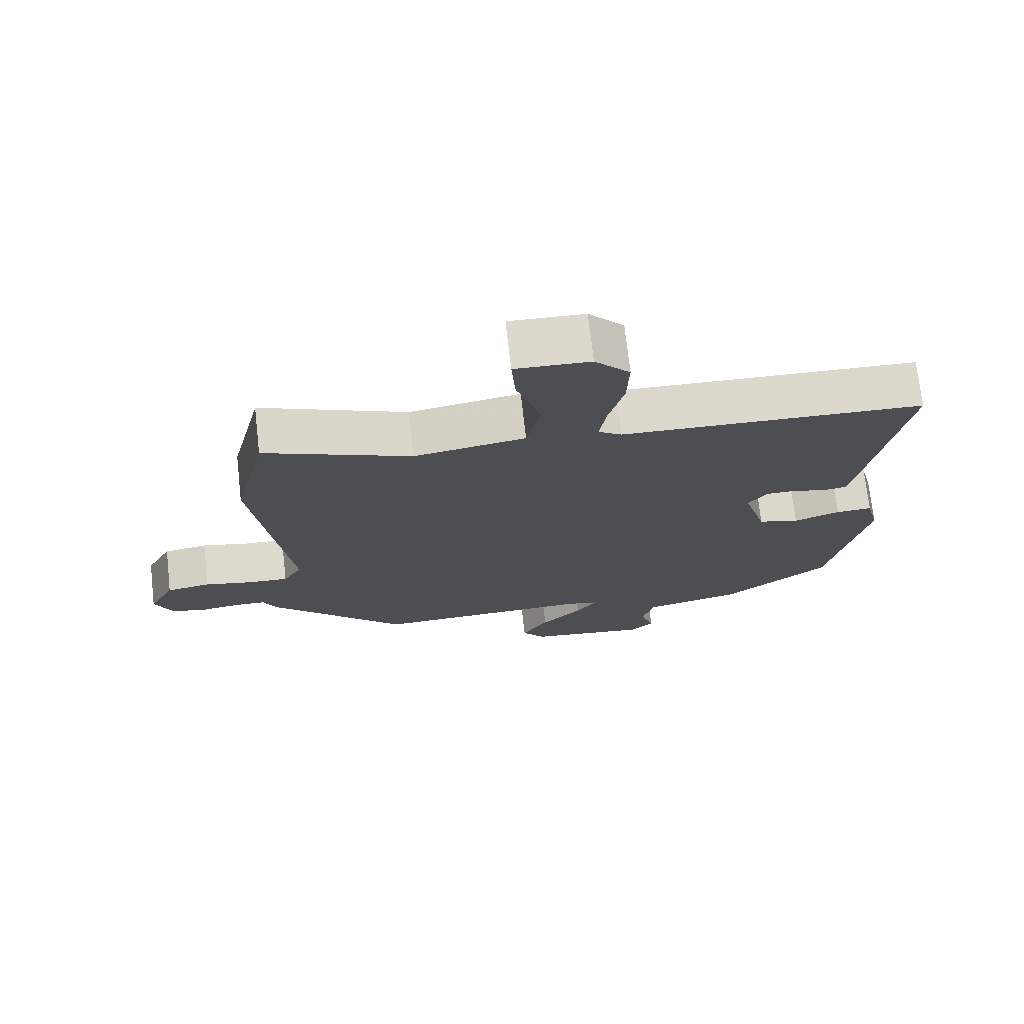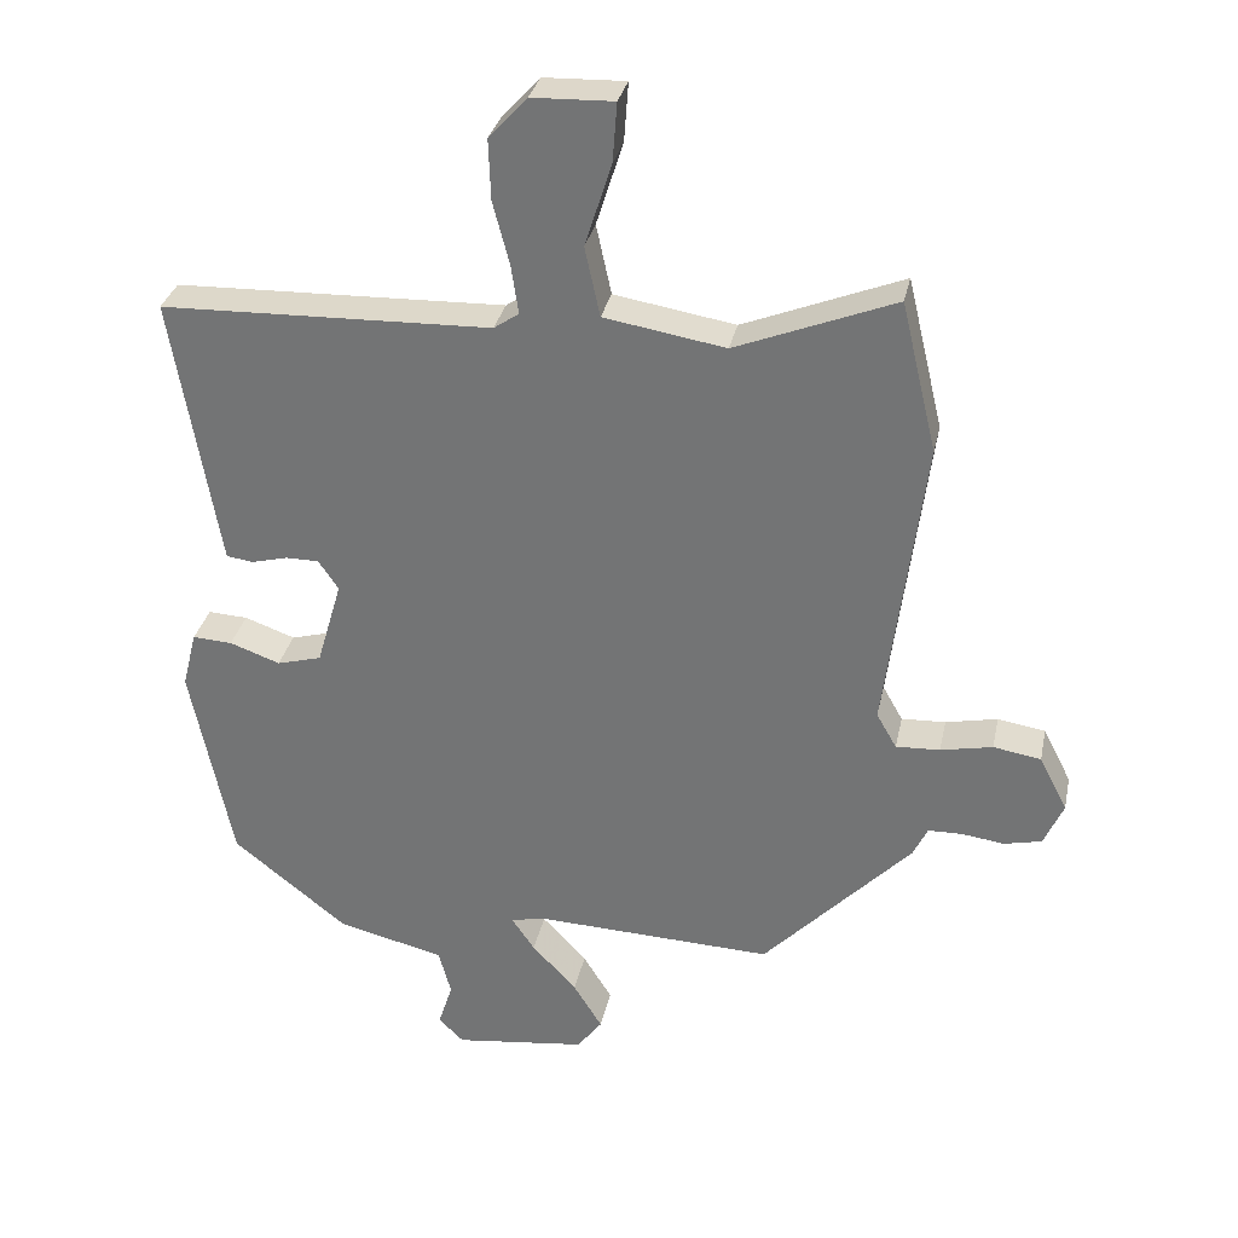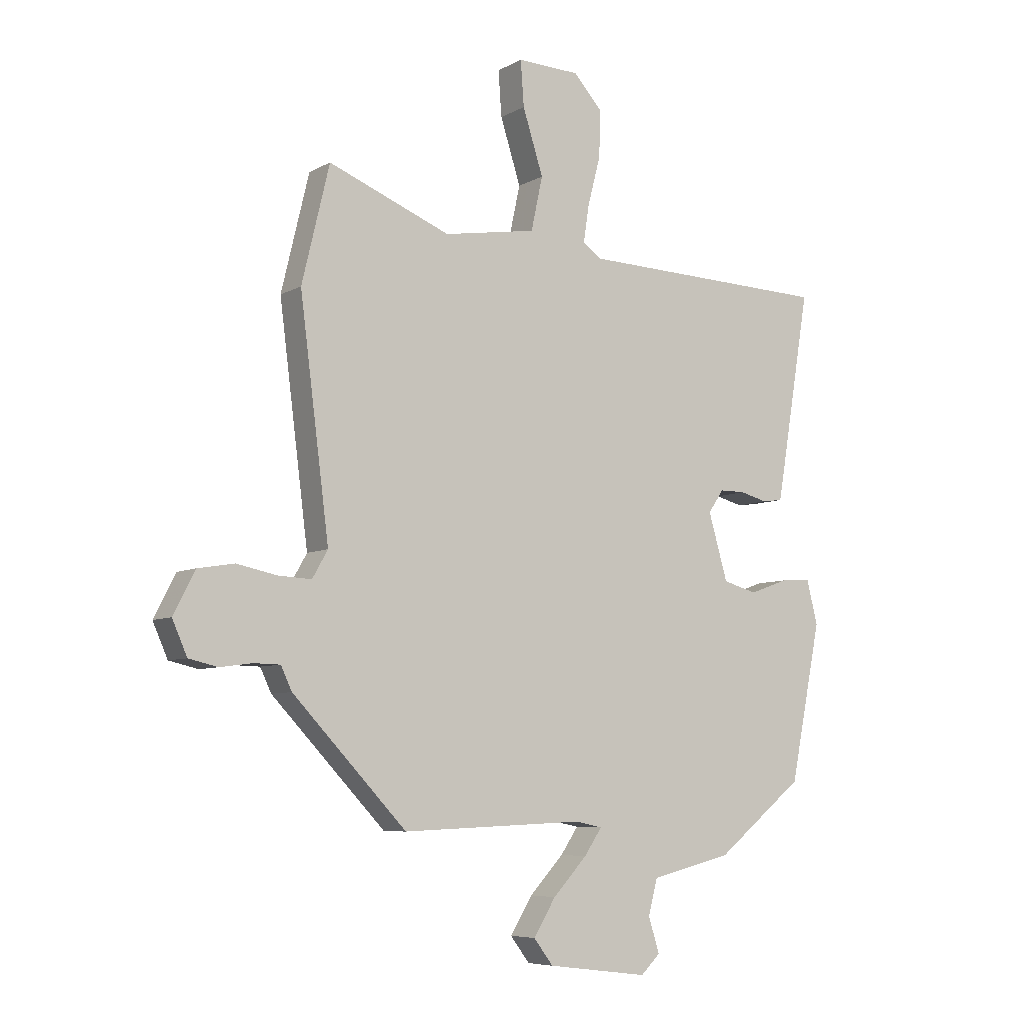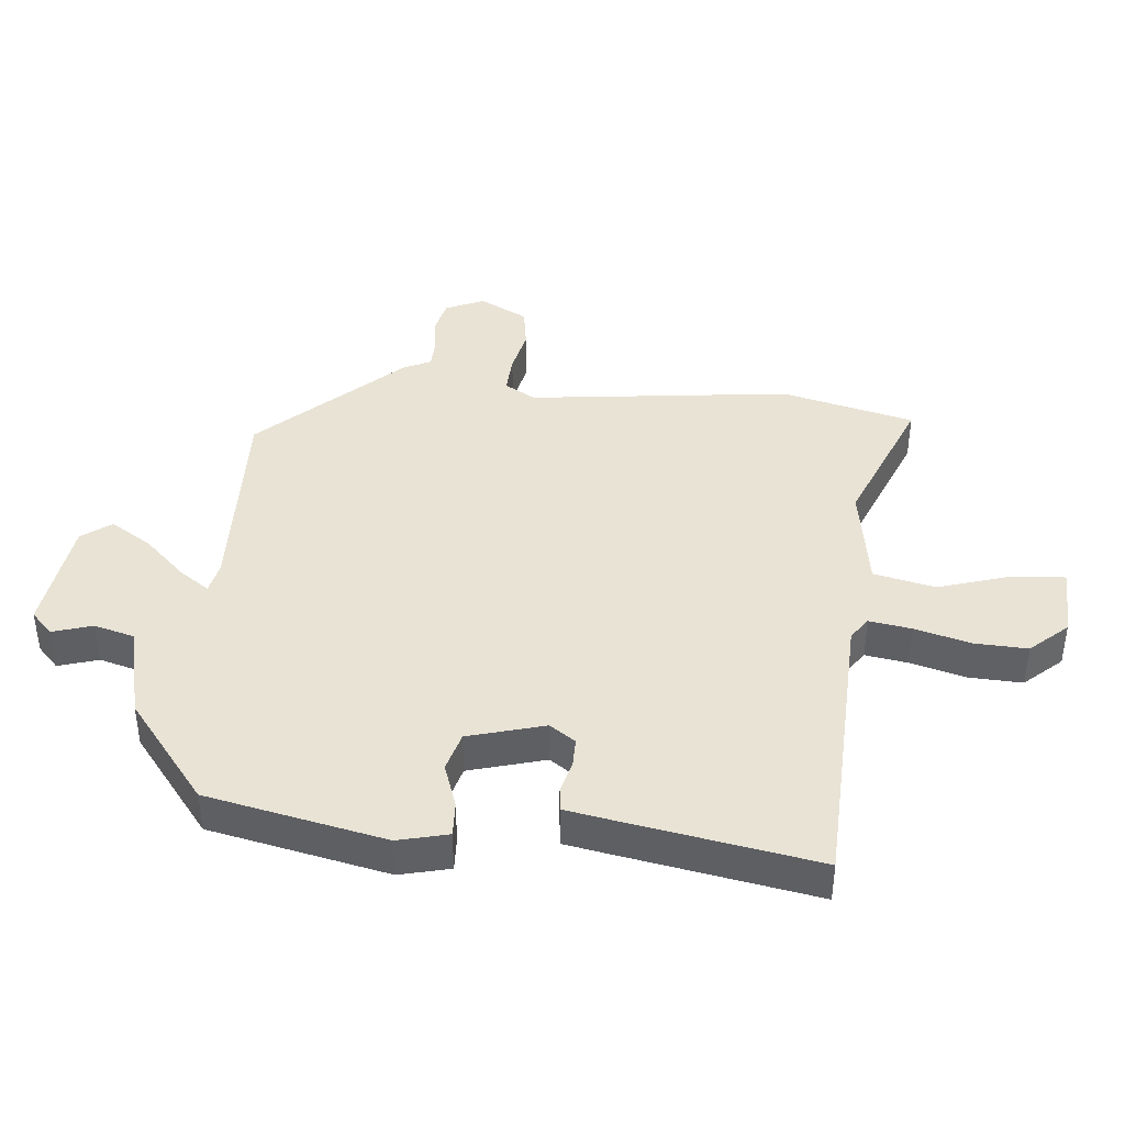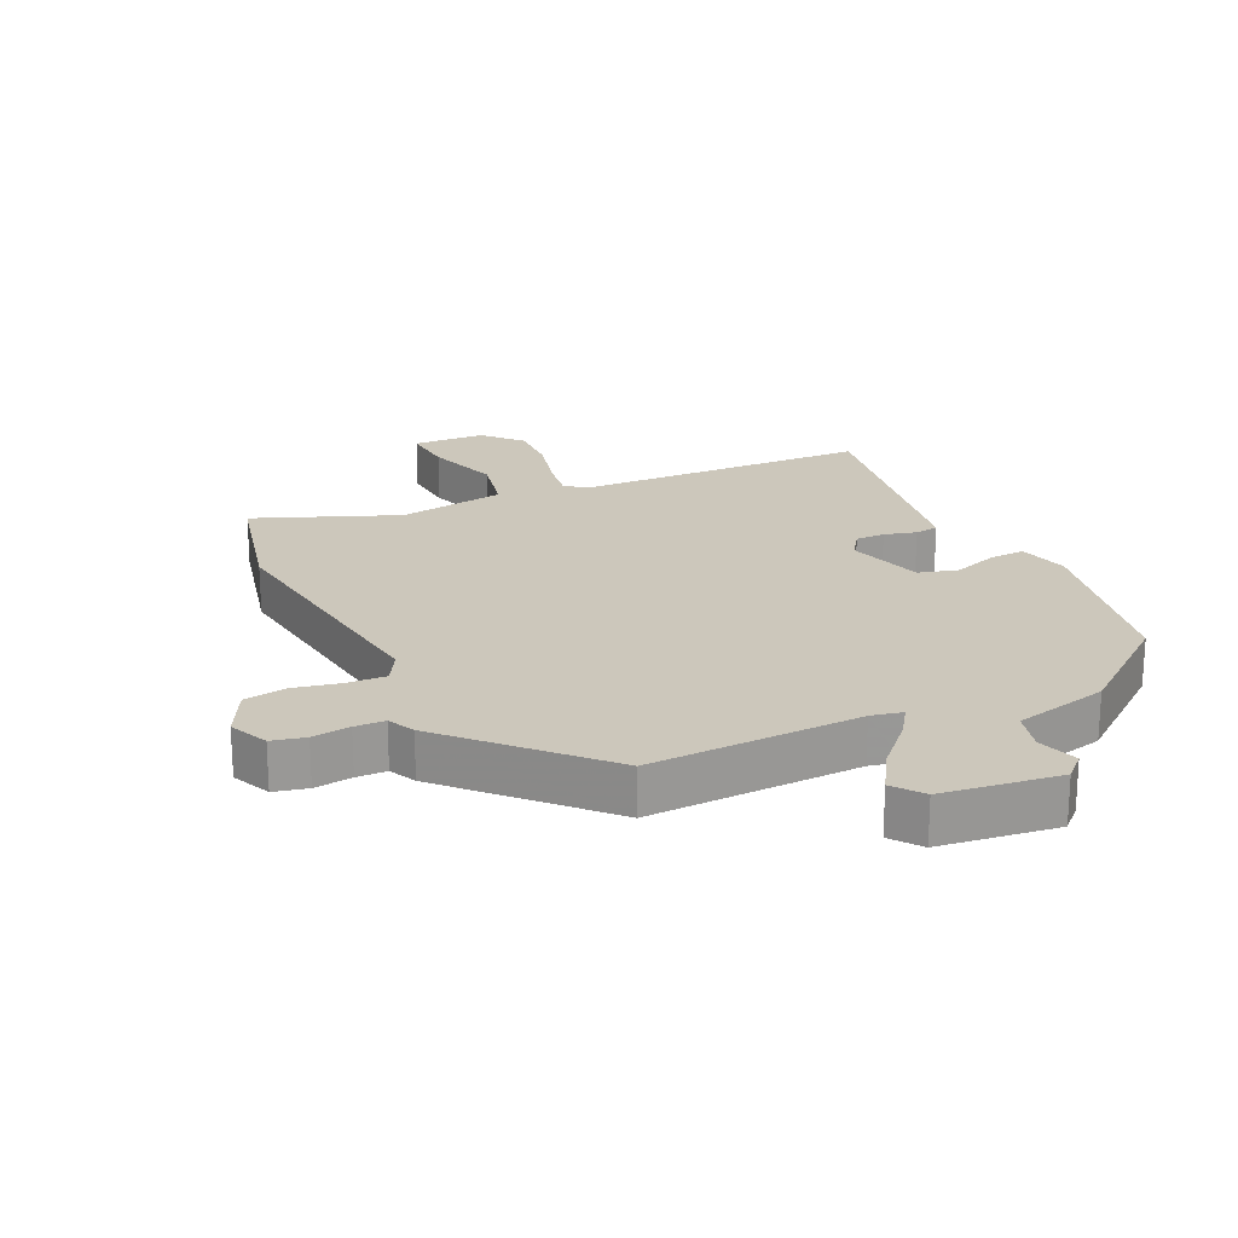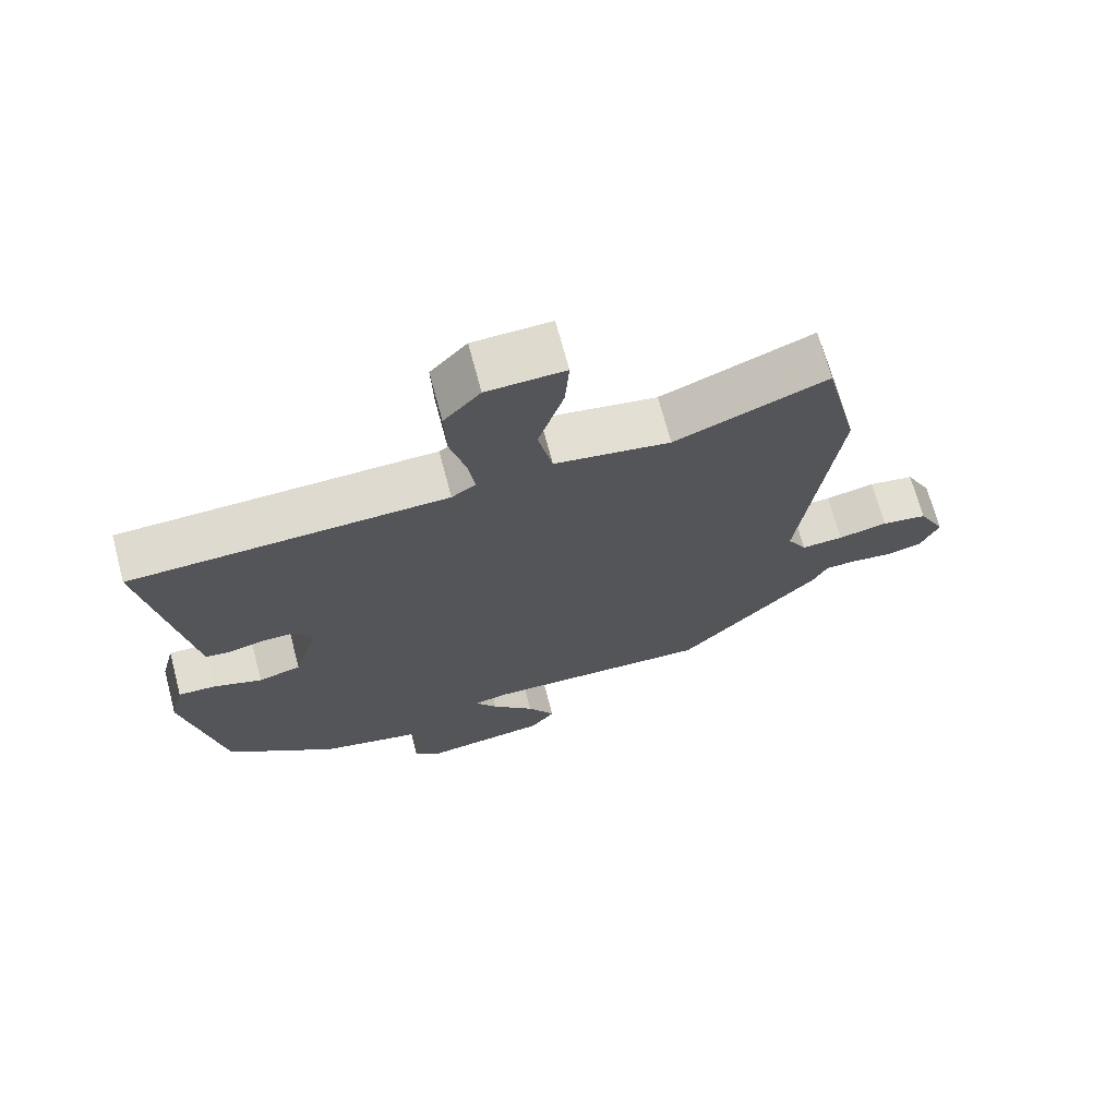
<metadata>
{"format":"obj","ext":"obj","renderer":"f3d","projection":"perspective","resolution":1024,"background":"white","views":[{"elev":72.9,"azim":173.6,"up":"+Z"},{"elev":31.9,"azim":11.8,"up":"+Z"},{"elev":-6.8,"azim":146.8,"up":"+Z"},{"elev":41.2,"azim":-84.1,"up":"+Y"},{"elev":21.6,"azim":154.8,"up":"+Y"},{"elev":69.9,"azim":-14.9,"up":"+Z"}]}
</metadata>
<code>
v 0.329 0.07 -0.471
v -0.001 0.07 -0.458
v -0.05 0.07 -0.468
v -0.018 0.07 -0.515
v 0.044 0.07 -0.581
v 0.084 0.07 -0.646
v 0.049 0.07 -0.692
v -0.134 0.07 -0.715
v -0.169 0.07 -0.681
v -0.149 0.07 -0.618
v -0.166 0.07 -0.554
v -0.314 0.07 -0.518
v -0.473 0.07 -0.391
v -0.53 0.07 -0.109
v -0.51 0.07 -0.03
v -0.455 0.07 -0.033
v -0.385 0.07 -0.058
v -0.323 0.07 -0.041
v -0.288 0.07 0.079
v -0.316 0.07 0.12
v -0.362 0.07 0.12
v -0.412 0.07 0.107
v -0.449 0.07 0.112
v -0.458 0.07 0.163
v -0.513 0.07 0.491
v -0.055 0.07 0.505
v -0.02 0.07 0.529
v -0.03 0.07 0.596
v -0.053 0.07 0.684
v -0.056 0.07 0.768
v -0.003 0.07 0.826
v 0.11 0.07 0.83
v 0.104 0.07 0.748
v 0.067 0.07 0.632
v 0.088 0.07 0.535
v 0.256 0.07 0.507
v 0.477 0.07 0.595
v 0.527 0.07 0.386
v 0.474 0.07 -0.029
v 0.502 0.07 -0.078
v 0.563 0.07 -0.075
v 0.635 0.07 -0.06
v 0.701 0.07 -0.071
v 0.74 0.07 -0.147
v 0.713 0.07 -0.208
v 0.661 0.07 -0.22
v 0.602 0.07 -0.212
v 0.555 0.07 -0.213
v 0.535 0.07 -0.255
v 0.329 0 -0.471
v -0.001 0 -0.458
v -0.05 0 -0.468
v -0.018 0 -0.515
v 0.044 0 -0.581
v 0.084 0 -0.646
v 0.049 0 -0.692
v -0.134 0 -0.715
v -0.169 0 -0.681
v -0.149 0 -0.618
v -0.166 0 -0.554
v -0.314 0 -0.518
v -0.473 0 -0.391
v -0.53 0 -0.109
v -0.51 0 -0.03
v -0.455 0 -0.033
v -0.385 0 -0.058
v -0.323 0 -0.041
v -0.288 0 0.079
v -0.316 0 0.12
v -0.362 0 0.12
v -0.412 0 0.107
v -0.449 0 0.112
v -0.458 0 0.163
v -0.513 0 0.491
v -0.055 0 0.505
v -0.02 0 0.529
v -0.03 0 0.596
v -0.053 0 0.684
v -0.056 0 0.768
v -0.003 0 0.826
v 0.11 0 0.83
v 0.104 0 0.748
v 0.067 0 0.632
v 0.088 0 0.535
v 0.256 0 0.507
v 0.477 0 0.595
v 0.527 0 0.386
v 0.474 0 -0.029
v 0.502 0 -0.078
v 0.563 0 -0.075
v 0.635 0 -0.06
v 0.701 0 -0.071
v 0.74 0 -0.147
v 0.713 0 -0.208
v 0.661 0 -0.22
v 0.602 0 -0.212
v 0.555 0 -0.213
v 0.535 0 -0.255
f 48 49 1 2
f 45 46 47
f 44 45 47
f 43 44 47
f 42 43 47
f 41 42 47
f 40 41 47 48
f 48 2 3
f 40 48 3
f 39 40 3
f 38 39 3
f 37 38 3
f 36 37 3
f 32 33 34
f 31 32 34
f 30 31 34
f 29 30 34
f 28 29 34
f 27 28 34 35
f 35 36 3
f 27 35 3
f 26 27 3
f 24 25 26
f 23 24 26
f 22 23 26
f 21 22 26
f 15 16 17
f 14 15 17
f 13 14 17
f 12 13 17
f 11 12 17
f 11 17 18
f 8 9 10
f 7 8 10
f 6 7 10
f 5 6 10
f 4 5 10
f 3 4 10 11
f 11 18 19
f 3 11 19
f 26 3 19
f 26 19 20
f 20 21 26
f 51 50 98 97
f 96 95 94
f 96 94 93
f 96 93 92
f 96 92 91
f 96 91 90
f 97 96 90 89
f 52 51 97
f 52 97 89
f 52 89 88
f 52 88 87
f 52 87 86
f 52 86 85
f 83 82 81
f 83 81 80
f 83 80 79
f 83 79 78
f 83 78 77
f 84 83 77 76
f 52 85 84
f 52 84 76
f 52 76 75
f 75 74 73
f 75 73 72
f 75 72 71
f 75 71 70
f 66 65 64
f 66 64 63
f 66 63 62
f 66 62 61
f 66 61 60
f 67 66 60
f 59 58 57
f 59 57 56
f 59 56 55
f 59 55 54
f 59 54 53
f 60 59 53 52
f 68 67 60
f 68 60 52
f 68 52 75
f 69 68 75
f 75 70 69
f 1 50 51 2
f 2 51 52 3
f 3 52 53 4
f 4 53 54 5
f 5 54 55 6
f 6 55 56 7
f 7 56 57 8
f 8 57 58 9
f 9 58 59 10
f 10 59 60 11
f 11 60 61 12
f 12 61 62 13
f 13 62 63 14
f 14 63 64 15
f 15 64 65 16
f 16 65 66 17
f 17 66 67 18
f 18 67 68 19
f 19 68 69 20
f 20 69 70 21
f 21 70 71 22
f 22 71 72 23
f 23 72 73 24
f 24 73 74 25
f 25 74 75 26
f 26 75 76 27
f 27 76 77 28
f 28 77 78 29
f 29 78 79 30
f 30 79 80 31
f 31 80 81 32
f 32 81 82 33
f 33 82 83 34
f 34 83 84 35
f 35 84 85 36
f 36 85 86 37
f 37 86 87 38
f 38 87 88 39
f 39 88 89 40
f 40 89 90 41
f 41 90 91 42
f 42 91 92 43
f 43 92 93 44
f 44 93 94 45
f 45 94 95 46
f 46 95 96 47
f 47 96 97 48
f 48 97 98 49
f 49 98 50 1

</code>
